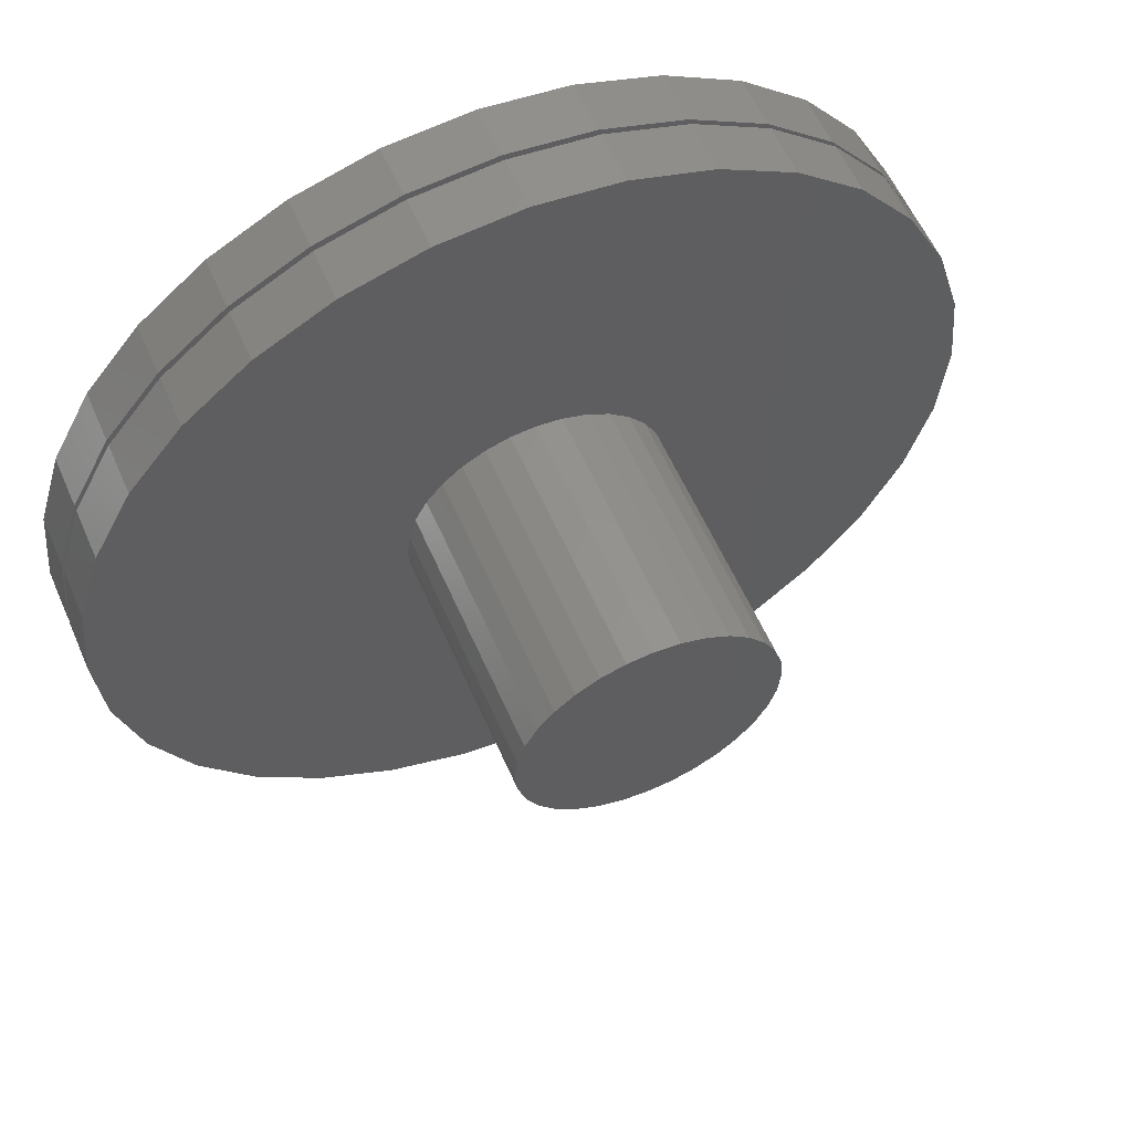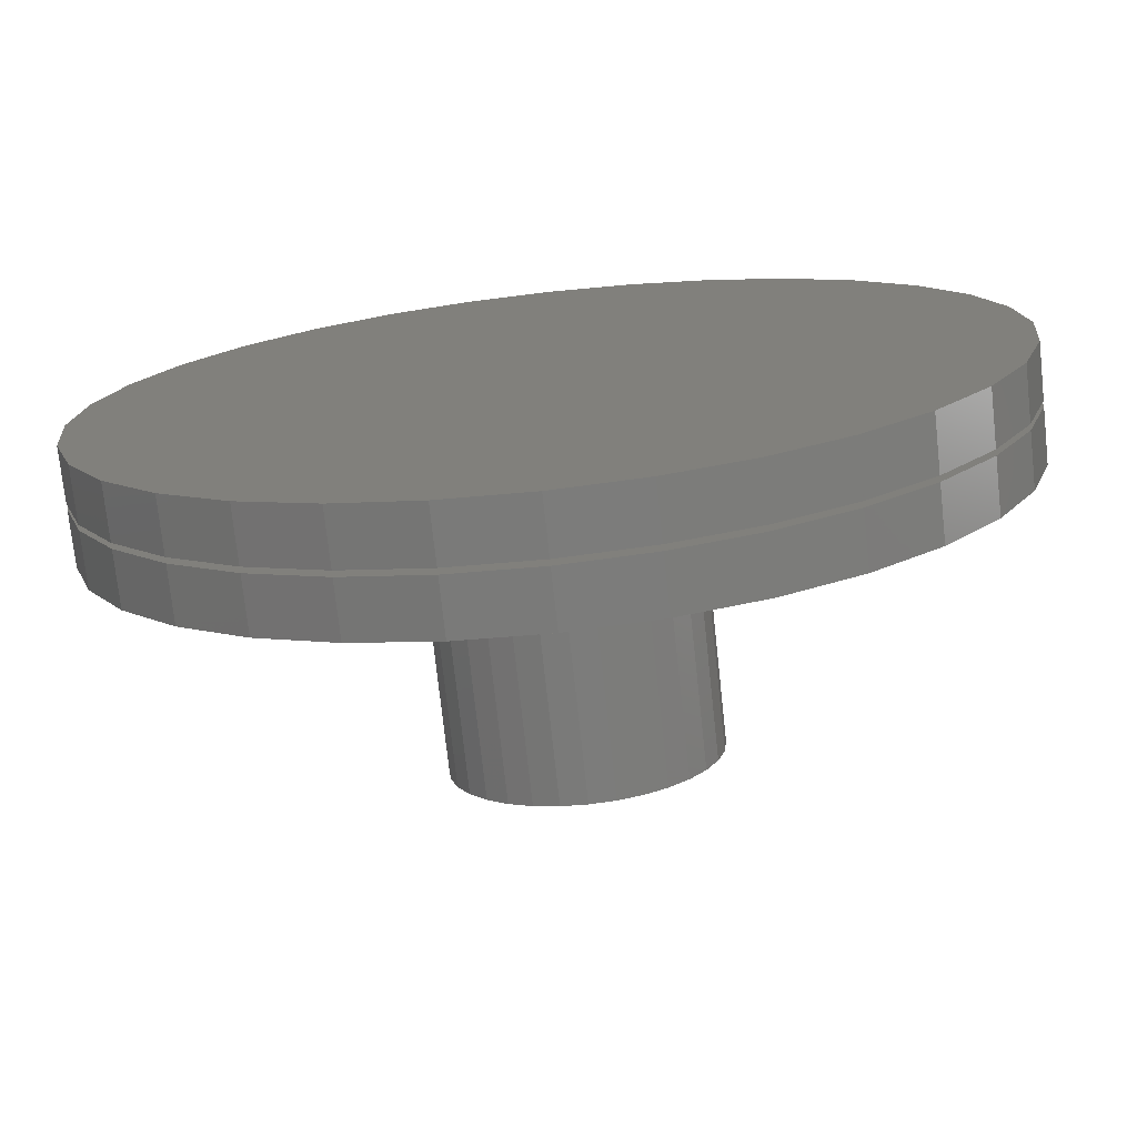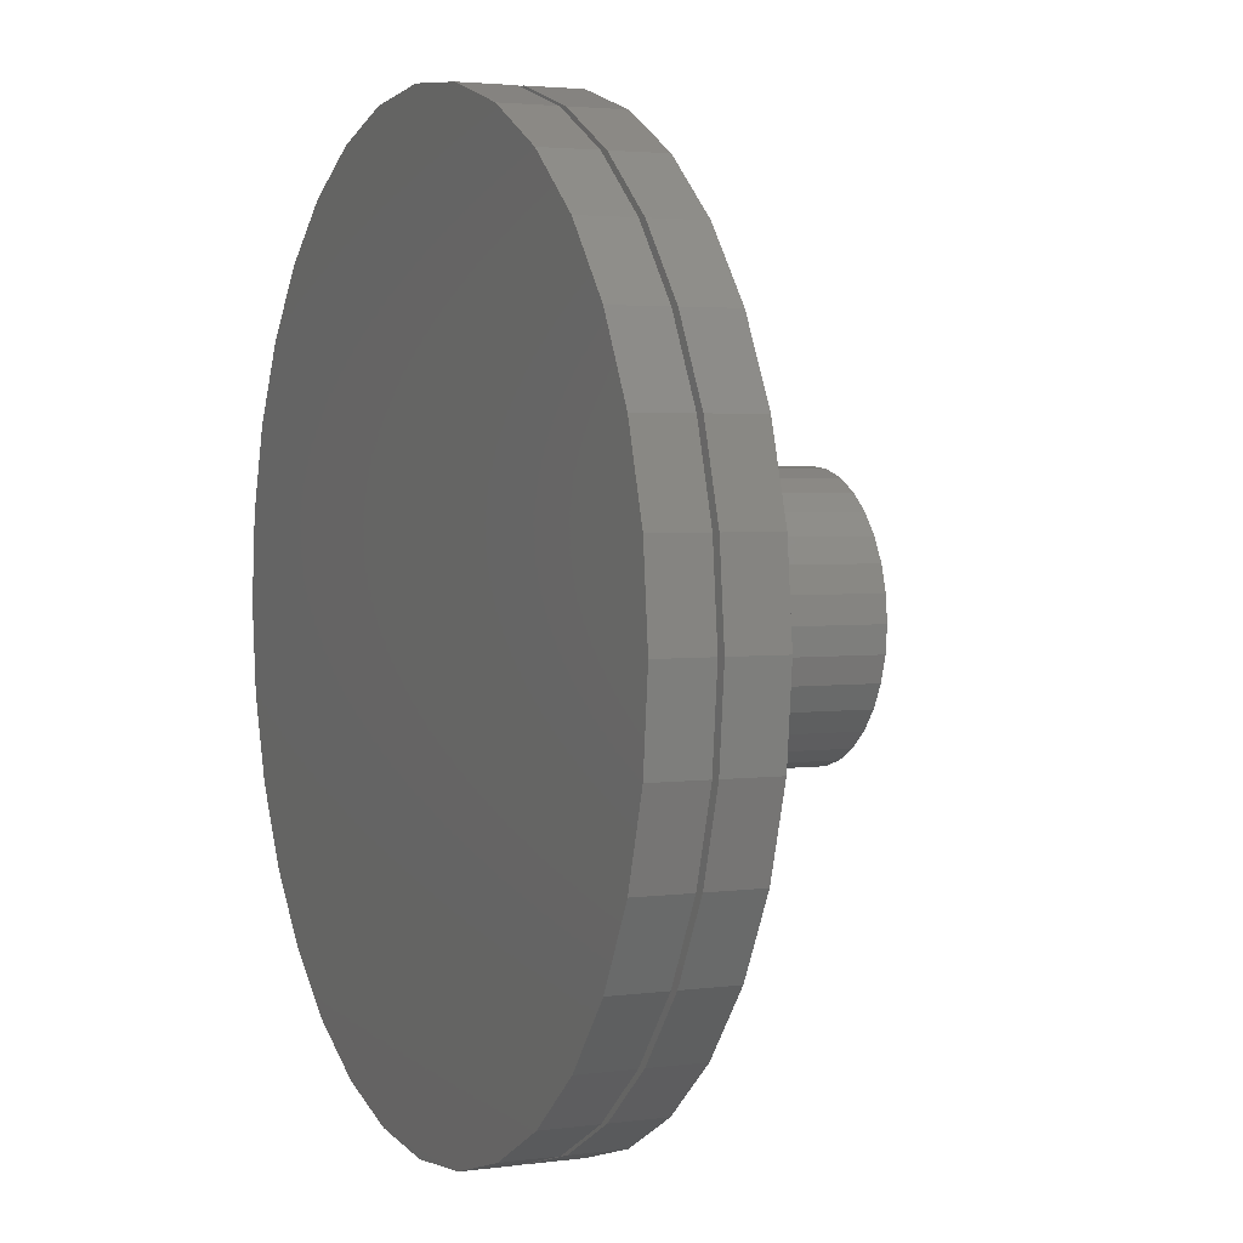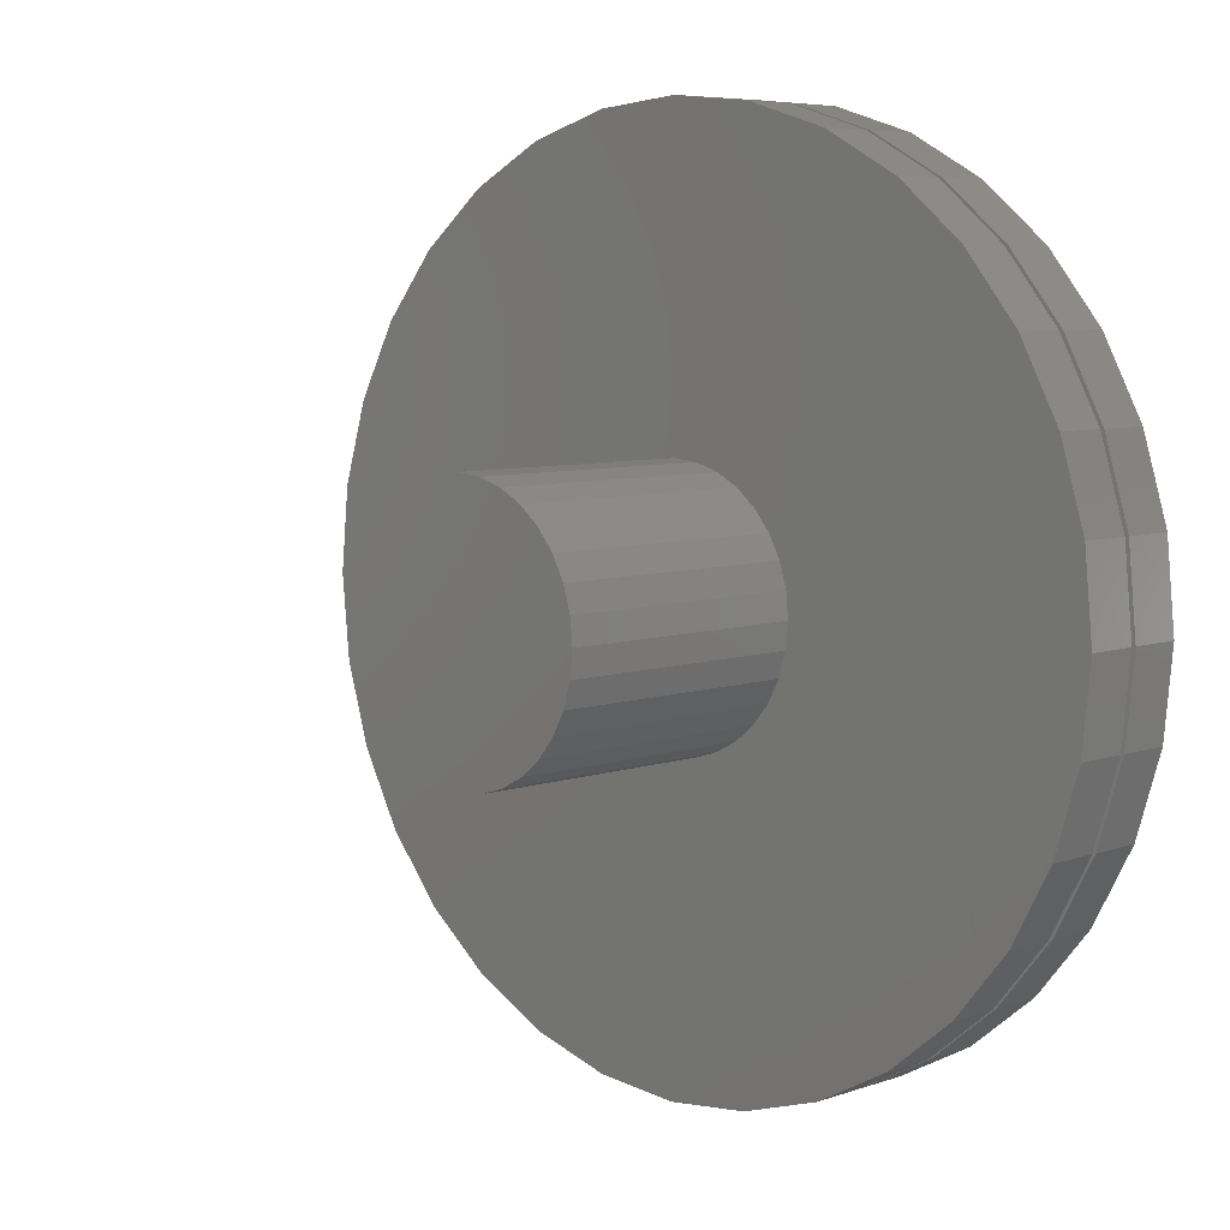
<metadata>
{"format":"stl","ext":"stl","renderer":"f3d","projection":"perspective","resolution":1024,"background":"white","views":[{"elev":58.3,"azim":-23.5,"up":"+Y"},{"elev":-74.5,"azim":-173.8,"up":"+Y"},{"elev":3.1,"azim":-114.8,"up":"+Y"},{"elev":6.6,"azim":44.3,"up":"+Y"}]}
</metadata>
<code>
# stl→obj: 256 verts, 508 faces
v -0.1815 2.355e-17 0.1484
v -0.1815 2.355e-17 0.5234
v -0.1778 0.03751 0.1484
v -0.1778 0.03751 0.5234
v -0.1669 0.07358 0.1484
v -0.1669 0.07358 0.5234
v -0.1491 0.1068 0.1484
v -0.1491 0.1068 0.5234
v -0.1252 0.136 0.1484
v -0.1252 0.136 0.5234
v -0.09605 0.1599 0.1484
v -0.09605 0.1599 0.5234
v -0.06281 0.1776 0.1484
v -0.06281 0.1776 0.5234
v -0.02674 0.1886 0.1484
v -0.02674 0.1886 0.5234
v 0.01077 0.1923 0.1484
v 0.01077 0.1923 0.5234
v 0.04828 0.1886 0.1484
v 0.04828 0.1886 0.5234
v 0.08435 0.1776 0.1484
v 0.08435 0.1776 0.5234
v 0.1176 0.1599 0.1484
v 0.1176 0.1599 0.5234
v 0.1467 0.136 0.1484
v 0.1467 0.136 0.5234
v 0.1706 0.1068 0.1484
v 0.1706 0.1068 0.5234
v 0.1884 0.07358 0.1484
v 0.1884 0.07358 0.5234
v 0.1993 0.03751 0.1484
v 0.1993 0.03751 0.5234
v 0.203 0 0.1484
v 0.203 0 0.5234
v -0.1815 2.355e-17 0.0625
v -0.1815 2.355e-17 0.07031
v -0.1778 0.03751 0.0625
v -0.1778 0.03751 0.07031
v -0.1669 0.07358 0.0625
v -0.1669 0.07358 0.07031
v -0.1491 0.1068 0.0625
v -0.1491 0.1068 0.07031
v -0.1252 0.136 0.0625
v -0.1252 0.136 0.07031
v -0.09605 0.1599 0.0625
v -0.09605 0.1599 0.07031
v -0.06281 0.1776 0.0625
v -0.06281 0.1776 0.07031
v -0.02674 0.1886 0.0625
v -0.02674 0.1886 0.07031
v 0.01077 0.1923 0.0625
v 0.01077 0.1923 0.07031
v 0.04828 0.1886 0.0625
v 0.04828 0.1886 0.07031
v 0.08435 0.1776 0.0625
v 0.08435 0.1776 0.07031
v 0.1176 0.1599 0.0625
v 0.1176 0.1599 0.07031
v 0.1467 0.136 0.0625
v 0.1467 0.136 0.07031
v 0.1706 0.1068 0.0625
v 0.1706 0.1068 0.07031
v 0.1884 0.07358 0.0625
v 0.1884 0.07358 0.07031
v 0.1993 0.03751 0.0625
v 0.1993 0.03751 0.07031
v 0.203 0 0.0625
v 0.203 0 0.07031
v 0.1993 -0.03751 0.1484
v 0.1993 -0.03751 0.5234
v 0.1884 -0.07358 0.1484
v 0.1884 -0.07358 0.5234
v 0.1706 -0.1068 0.1484
v 0.1706 -0.1068 0.5234
v 0.1467 -0.136 0.1484
v 0.1467 -0.136 0.5234
v 0.1176 -0.1599 0.1484
v 0.1176 -0.1599 0.5234
v 0.08435 -0.1776 0.1484
v 0.08435 -0.1776 0.5234
v 0.04828 -0.1886 0.1484
v 0.04828 -0.1886 0.5234
v 0.01077 -0.1923 0.1484
v 0.01077 -0.1923 0.5234
v -0.02674 -0.1886 0.1484
v -0.02674 -0.1886 0.5234
v -0.06281 -0.1776 0.1484
v -0.06281 -0.1776 0.5234
v -0.09605 -0.1599 0.1484
v -0.09605 -0.1599 0.5234
v -0.1252 -0.136 0.1484
v -0.1252 -0.136 0.5234
v -0.1491 -0.1068 0.1484
v -0.1491 -0.1068 0.5234
v -0.1669 -0.07358 0.1484
v -0.1669 -0.07358 0.5234
v -0.1778 -0.03751 0.1484
v -0.1778 -0.03751 0.5234
v 0.1993 -0.03751 0.0625
v 0.1993 -0.03751 0.07031
v 0.1884 -0.07358 0.0625
v 0.1884 -0.07358 0.07031
v 0.1706 -0.1068 0.0625
v 0.1706 -0.1068 0.07031
v 0.1467 -0.136 0.0625
v 0.1467 -0.136 0.07031
v 0.1176 -0.1599 0.0625
v 0.1176 -0.1599 0.07031
v 0.08435 -0.1776 0.0625
v 0.08435 -0.1776 0.07031
v 0.04828 -0.1886 0.0625
v 0.04828 -0.1886 0.07031
v 0.01077 -0.1923 0.0625
v 0.01077 -0.1923 0.07031
v -0.02674 -0.1886 0.0625
v -0.02674 -0.1886 0.07031
v -0.06281 -0.1776 0.0625
v -0.06281 -0.1776 0.07031
v -0.09605 -0.1599 0.0625
v -0.09605 -0.1599 0.07031
v -0.1252 -0.136 0.0625
v -0.1252 -0.136 0.07031
v -0.1491 -0.1068 0.0625
v -0.1491 -0.1068 0.07031
v -0.1669 -0.07358 0.0625
v -0.1669 -0.07358 0.07031
v -0.1778 -0.03751 0.0625
v -0.1778 -0.03751 0.07031
v -0.627 0.1263 0.0625
v 0.6428 0.1263 0.0625
v 0.6428 -0.1263 0.0625
v -0.6395 7.928e-17 0.0625
v -0.5902 -0.2477 0.0625
v 0.007895 -0.6474 0.0625
v 0.1342 -0.6349 0.0625
v 0.2556 -0.5981 0.0625
v 0.3676 -0.5383 0.0625
v 0.4657 -0.4578 0.0625
v 0.5462 -0.3597 0.0625
v 0.606 -0.2477 0.0625
v 0.606 0.2477 0.0625
v 0.5462 0.3597 0.0625
v 0.4657 0.4578 0.0625
v 0.3676 0.5383 0.0625
v 0.2556 0.5981 0.0625
v 0.1342 0.6349 0.0625
v 0.007895 0.6474 0.0625
v -0.1184 0.6349 0.0625
v -0.2398 0.5981 0.0625
v -0.3518 0.5383 0.0625
v -0.4499 0.4578 0.0625
v -0.5304 0.3597 0.0625
v -0.5902 0.2477 0.0625
v -0.627 -0.1263 0.0625
v -0.5304 -0.3597 0.0625
v -0.4499 -0.4578 0.0625
v -0.3518 -0.5383 0.0625
v -0.2398 -0.5981 0.0625
v -0.1184 -0.6349 0.0625
v 0.6553 0 0.0625
v -0.627 0.1263 0.1484
v 0.6428 0.1263 0.1484
v 0.6428 -0.1263 0.1484
v -0.6395 7.928e-17 0.1484
v -0.5902 -0.2477 0.1484
v 0.007895 -0.6474 0.1484
v 0.1342 -0.6349 0.1484
v 0.2556 -0.5981 0.1484
v 0.3676 -0.5383 0.1484
v 0.4657 -0.4578 0.1484
v 0.5462 -0.3597 0.1484
v 0.606 -0.2477 0.1484
v 0.606 0.2477 0.1484
v 0.5462 0.3597 0.1484
v 0.4657 0.4578 0.1484
v 0.3676 0.5383 0.1484
v 0.2556 0.5981 0.1484
v 0.1342 0.6349 0.1484
v 0.007895 0.6474 0.1484
v -0.1184 0.6349 0.1484
v -0.2398 0.5981 0.1484
v -0.3518 0.5383 0.1484
v -0.4499 0.4578 0.1484
v -0.5304 0.3597 0.1484
v -0.5902 0.2477 0.1484
v -0.627 -0.1263 0.1484
v -0.5304 -0.3597 0.1484
v -0.4499 -0.4578 0.1484
v -0.3518 -0.5383 0.1484
v -0.2398 -0.5981 0.1484
v -0.1184 -0.6349 0.1484
v 0.6553 0 0.1484
v -0.627 0.1263 0.07031
v 0.6428 0.1263 0.07031
v 0.6428 -0.1263 0.07031
v -0.6395 7.928e-17 0.07031
v 0.606 -0.2477 0.07031
v 0.5462 -0.3597 0.07031
v 0.4657 -0.4578 0.07031
v 0.3676 -0.5383 0.07031
v 0.2556 -0.5981 0.07031
v 0.1342 -0.6349 0.07031
v 0.007895 -0.6474 0.07031
v -0.5902 -0.2477 0.07031
v -0.5902 0.2477 0.07031
v -0.5304 0.3597 0.07031
v -0.4499 0.4578 0.07031
v -0.3518 0.5383 0.07031
v -0.2398 0.5981 0.07031
v -0.1184 0.6349 0.07031
v 0.007895 0.6474 0.07031
v 0.1342 0.6349 0.07031
v 0.2556 0.5981 0.07031
v 0.3676 0.5383 0.07031
v 0.4657 0.4578 0.07031
v 0.5462 0.3597 0.07031
v 0.606 0.2477 0.07031
v -0.627 -0.1263 0.07031
v -0.1184 -0.6349 0.07031
v -0.2398 -0.5981 0.07031
v -0.3518 -0.5383 0.07031
v -0.4499 -0.4578 0.07031
v -0.5304 -0.3597 0.07031
v 0.6553 -1.586e-16 0.07031
v -0.6395 7.928e-17 -0.01562
v -0.627 0.1263 -0.01562
v -0.5902 0.2477 -0.01562
v -0.5304 0.3597 -0.01562
v -0.4499 0.4578 -0.01562
v -0.3518 0.5383 -0.01562
v -0.2398 0.5981 -0.01562
v -0.1184 0.6349 -0.01562
v 0.007895 0.6474 -0.01562
v 0.1342 0.6349 -0.01562
v 0.2556 0.5981 -0.01562
v 0.3676 0.5383 -0.01562
v 0.4657 0.4578 -0.01562
v 0.5462 0.3597 -0.01562
v 0.606 0.2477 -0.01562
v 0.6428 0.1263 -0.01562
v 0.6553 -1.586e-16 -0.01562
v 0.6428 -0.1263 -0.01562
v 0.606 -0.2477 -0.01562
v 0.5462 -0.3597 -0.01562
v 0.4657 -0.4578 -0.01562
v 0.3676 -0.5383 -0.01562
v 0.2556 -0.5981 -0.01562
v 0.1342 -0.6349 -0.01562
v 0.007895 -0.6474 -0.01562
v -0.1184 -0.6349 -0.01562
v -0.2398 -0.5981 -0.01562
v -0.3518 -0.5383 -0.01562
v -0.4499 -0.4578 -0.01562
v -0.5304 -0.3597 -0.01562
v -0.5902 -0.2477 -0.01562
v -0.627 -0.1263 -0.01562
f 1 2 3
f 3 2 4
f 3 4 5
f 5 4 6
f 5 6 7
f 7 6 8
f 7 8 9
f 9 8 10
f 9 10 11
f 11 10 12
f 11 12 13
f 13 12 14
f 13 14 15
f 15 14 16
f 15 16 17
f 17 16 18
f 17 18 19
f 19 18 20
f 19 20 21
f 21 20 22
f 21 22 23
f 23 22 24
f 23 24 25
f 25 24 26
f 25 26 27
f 27 26 28
f 27 28 29
f 29 28 30
f 29 30 31
f 31 30 32
f 31 32 33
f 33 32 34
f 35 36 37
f 37 36 38
f 37 38 39
f 39 38 40
f 39 40 41
f 41 40 42
f 41 42 43
f 43 42 44
f 43 44 45
f 45 44 46
f 45 46 47
f 47 46 48
f 47 48 49
f 49 48 50
f 49 50 51
f 51 50 52
f 51 52 53
f 53 52 54
f 53 54 55
f 55 54 56
f 55 56 57
f 57 56 58
f 57 58 59
f 59 58 60
f 59 60 61
f 61 60 62
f 61 62 63
f 63 62 64
f 63 64 65
f 65 64 66
f 65 66 67
f 67 66 68
f 33 34 69
f 69 34 70
f 69 70 71
f 71 70 72
f 71 72 73
f 73 72 74
f 73 74 75
f 75 74 76
f 75 76 77
f 77 76 78
f 77 78 79
f 79 78 80
f 79 80 81
f 81 80 82
f 81 82 83
f 83 82 84
f 83 84 85
f 85 84 86
f 85 86 87
f 87 86 88
f 87 88 89
f 89 88 90
f 89 90 91
f 91 90 92
f 91 92 93
f 93 92 94
f 93 94 95
f 95 94 96
f 95 96 97
f 97 96 98
f 97 98 1
f 1 98 2
f 67 68 99
f 99 68 100
f 99 100 101
f 101 100 102
f 101 102 103
f 103 102 104
f 103 104 105
f 105 104 106
f 105 106 107
f 107 106 108
f 107 108 109
f 109 108 110
f 109 110 111
f 111 110 112
f 111 112 113
f 113 112 114
f 113 114 115
f 115 114 116
f 115 116 117
f 117 116 118
f 117 118 119
f 119 118 120
f 119 120 121
f 121 120 122
f 121 122 123
f 123 122 124
f 123 124 125
f 125 124 126
f 125 126 127
f 127 126 128
f 127 128 35
f 35 128 36
f 45 47 129
f 129 43 45
f 130 57 59
f 131 99 101
f 131 101 103
f 103 105 131
f 132 35 37
f 132 37 39
f 132 39 41
f 132 41 43
f 132 43 129
f 113 133 134
f 113 134 135
f 113 135 136
f 113 136 137
f 113 137 138
f 113 138 139
f 113 139 140
f 51 53 141
f 51 141 142
f 51 142 143
f 51 143 144
f 51 144 145
f 51 145 146
f 51 146 147
f 51 147 148
f 51 148 149
f 51 149 150
f 51 150 151
f 51 151 152
f 51 152 153
f 153 129 47
f 153 47 49
f 153 49 51
f 154 121 123
f 154 123 125
f 154 125 127
f 154 127 35
f 154 35 132
f 133 113 115
f 133 115 117
f 133 117 119
f 133 119 121
f 133 121 154
f 134 133 155
f 134 155 156
f 134 156 157
f 134 157 158
f 134 158 159
f 160 130 59
f 160 59 61
f 160 61 63
f 160 63 65
f 160 65 67
f 160 67 99
f 160 99 131
f 140 131 105
f 140 105 107
f 140 107 109
f 140 109 111
f 140 111 113
f 57 130 55
f 55 130 141
f 55 141 53
f 11 13 161
f 161 9 11
f 162 23 25
f 163 69 71
f 163 71 73
f 73 75 163
f 164 1 3
f 164 3 5
f 164 5 7
f 164 7 9
f 164 9 161
f 83 165 166
f 83 166 167
f 83 167 168
f 83 168 169
f 83 169 170
f 83 170 171
f 83 171 172
f 17 19 173
f 17 173 174
f 17 174 175
f 17 175 176
f 17 176 177
f 17 177 178
f 17 178 179
f 17 179 180
f 17 180 181
f 17 181 182
f 17 182 183
f 17 183 184
f 17 184 185
f 185 161 13
f 185 13 15
f 185 15 17
f 186 91 93
f 186 93 95
f 186 95 97
f 186 97 1
f 186 1 164
f 165 83 85
f 165 85 87
f 165 87 89
f 165 89 91
f 165 91 186
f 166 165 187
f 166 187 188
f 166 188 189
f 166 189 190
f 166 190 191
f 192 162 25
f 192 25 27
f 192 27 29
f 192 29 31
f 192 31 33
f 192 33 69
f 192 69 163
f 172 163 75
f 172 75 77
f 172 77 79
f 172 79 81
f 172 81 83
f 23 162 21
f 21 162 173
f 21 173 19
f 193 48 46
f 46 44 193
f 60 58 194
f 102 100 195
f 104 102 195
f 195 106 104
f 196 193 44
f 196 44 42
f 196 42 40
f 196 40 38
f 196 38 36
f 114 197 198
f 114 198 199
f 114 199 200
f 114 200 201
f 114 201 202
f 114 202 203
f 114 203 204
f 52 205 206
f 52 206 207
f 52 207 208
f 52 208 209
f 52 209 210
f 52 210 211
f 52 211 212
f 52 212 213
f 52 213 214
f 52 214 215
f 52 215 216
f 52 216 217
f 52 217 54
f 205 52 50
f 205 50 48
f 205 48 193
f 218 196 36
f 218 36 128
f 218 128 126
f 218 126 124
f 218 124 122
f 204 218 122
f 204 122 120
f 204 120 118
f 204 118 116
f 204 116 114
f 203 219 220
f 203 220 221
f 203 221 222
f 203 222 223
f 203 223 204
f 224 195 100
f 224 100 68
f 224 68 66
f 224 66 64
f 224 64 62
f 224 62 60
f 224 60 194
f 197 114 112
f 197 112 110
f 197 110 108
f 197 108 106
f 197 106 195
f 54 217 56
f 56 217 194
f 56 194 58
f 16 20 18
f 20 16 14
f 20 14 22
f 80 86 82
f 82 86 84
f 22 14 24
f 24 14 12
f 24 12 26
f 26 12 10
f 26 10 28
f 28 10 8
f 28 8 30
f 30 8 6
f 30 6 32
f 32 6 4
f 32 4 34
f 34 4 2
f 34 2 70
f 70 2 98
f 70 98 72
f 72 98 96
f 72 96 74
f 74 96 94
f 74 94 76
f 76 94 92
f 76 92 78
f 78 92 90
f 78 90 80
f 80 90 88
f 80 88 86
f 196 164 193
f 193 164 161
f 193 161 205
f 205 161 185
f 205 185 206
f 206 185 184
f 206 184 207
f 207 184 183
f 207 183 208
f 208 183 182
f 208 182 209
f 209 182 181
f 209 181 210
f 210 181 180
f 210 180 211
f 211 180 179
f 211 179 212
f 212 179 178
f 212 178 213
f 213 178 177
f 213 177 214
f 214 177 176
f 214 176 215
f 215 176 175
f 215 175 216
f 216 175 174
f 216 174 217
f 217 174 173
f 217 173 194
f 194 173 162
f 194 162 224
f 224 162 192
f 225 132 226
f 226 132 129
f 226 129 227
f 227 129 153
f 227 153 228
f 228 153 152
f 228 152 229
f 229 152 151
f 229 151 230
f 230 151 150
f 230 150 231
f 231 150 149
f 231 149 232
f 232 149 148
f 232 148 233
f 233 148 147
f 233 147 234
f 234 147 146
f 234 146 235
f 235 146 145
f 235 145 236
f 236 145 144
f 236 144 237
f 237 144 143
f 237 143 238
f 238 143 142
f 238 142 239
f 239 142 141
f 239 141 240
f 240 141 130
f 240 130 241
f 241 130 160
f 224 192 195
f 195 192 163
f 195 163 197
f 197 163 172
f 197 172 198
f 198 172 171
f 198 171 199
f 199 171 170
f 199 170 200
f 200 170 169
f 200 169 201
f 201 169 168
f 201 168 202
f 202 168 167
f 202 167 203
f 203 167 166
f 203 166 219
f 219 166 191
f 219 191 220
f 220 191 190
f 220 190 221
f 221 190 189
f 221 189 222
f 222 189 188
f 222 188 223
f 223 188 187
f 223 187 204
f 204 187 165
f 204 165 218
f 218 165 186
f 218 186 196
f 196 186 164
f 241 160 242
f 242 160 131
f 242 131 243
f 243 131 140
f 243 140 244
f 244 140 139
f 244 139 245
f 245 139 138
f 245 138 246
f 246 138 137
f 246 137 247
f 247 137 136
f 247 136 248
f 248 136 135
f 248 135 249
f 249 135 134
f 249 134 250
f 250 134 159
f 250 159 251
f 251 159 158
f 251 158 252
f 252 158 157
f 252 157 253
f 253 157 156
f 253 156 254
f 254 156 155
f 254 155 255
f 255 155 133
f 255 133 256
f 256 133 154
f 256 154 225
f 225 154 132
f 233 234 232
f 249 250 248
f 248 250 251
f 248 251 247
f 247 251 252
f 247 252 246
f 246 252 253
f 246 253 245
f 245 253 254
f 245 254 244
f 244 254 255
f 244 255 243
f 243 255 256
f 243 256 242
f 242 256 225
f 242 225 241
f 241 225 226
f 241 226 240
f 240 226 227
f 240 227 239
f 239 227 228
f 239 228 238
f 238 228 229
f 238 229 237
f 237 229 230
f 237 230 236
f 236 230 231
f 236 231 235
f 235 231 232
f 235 232 234

</code>
